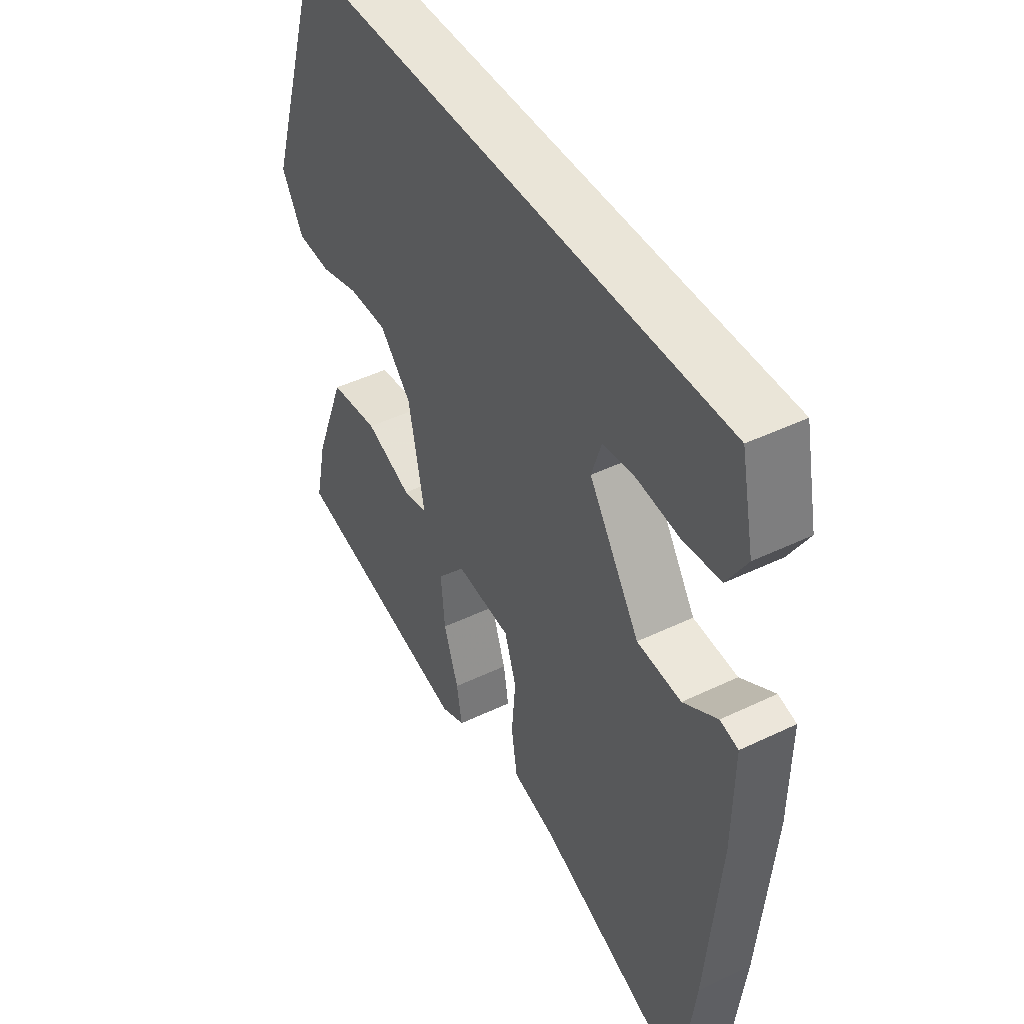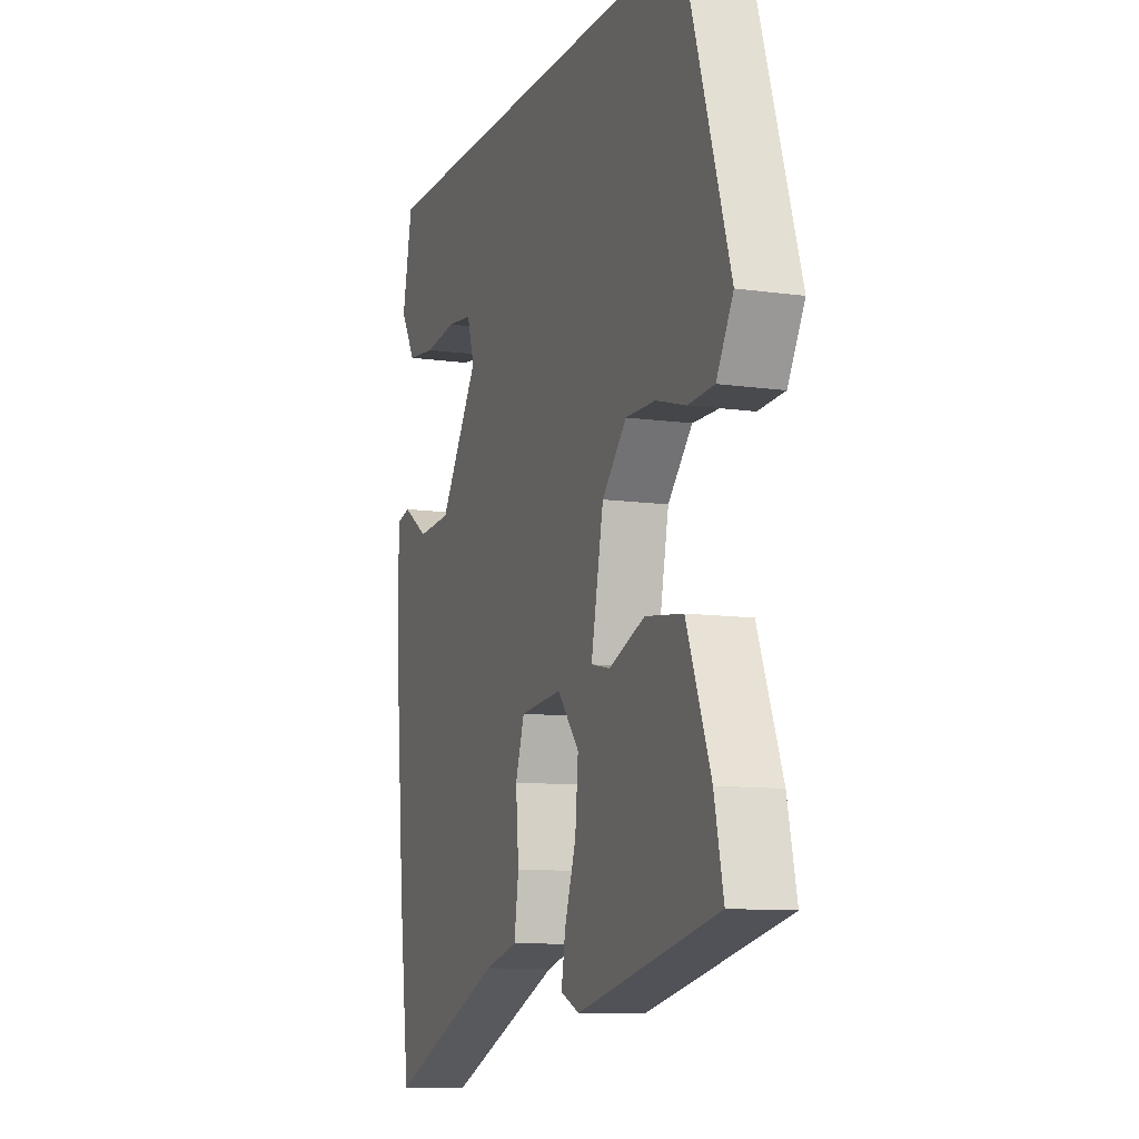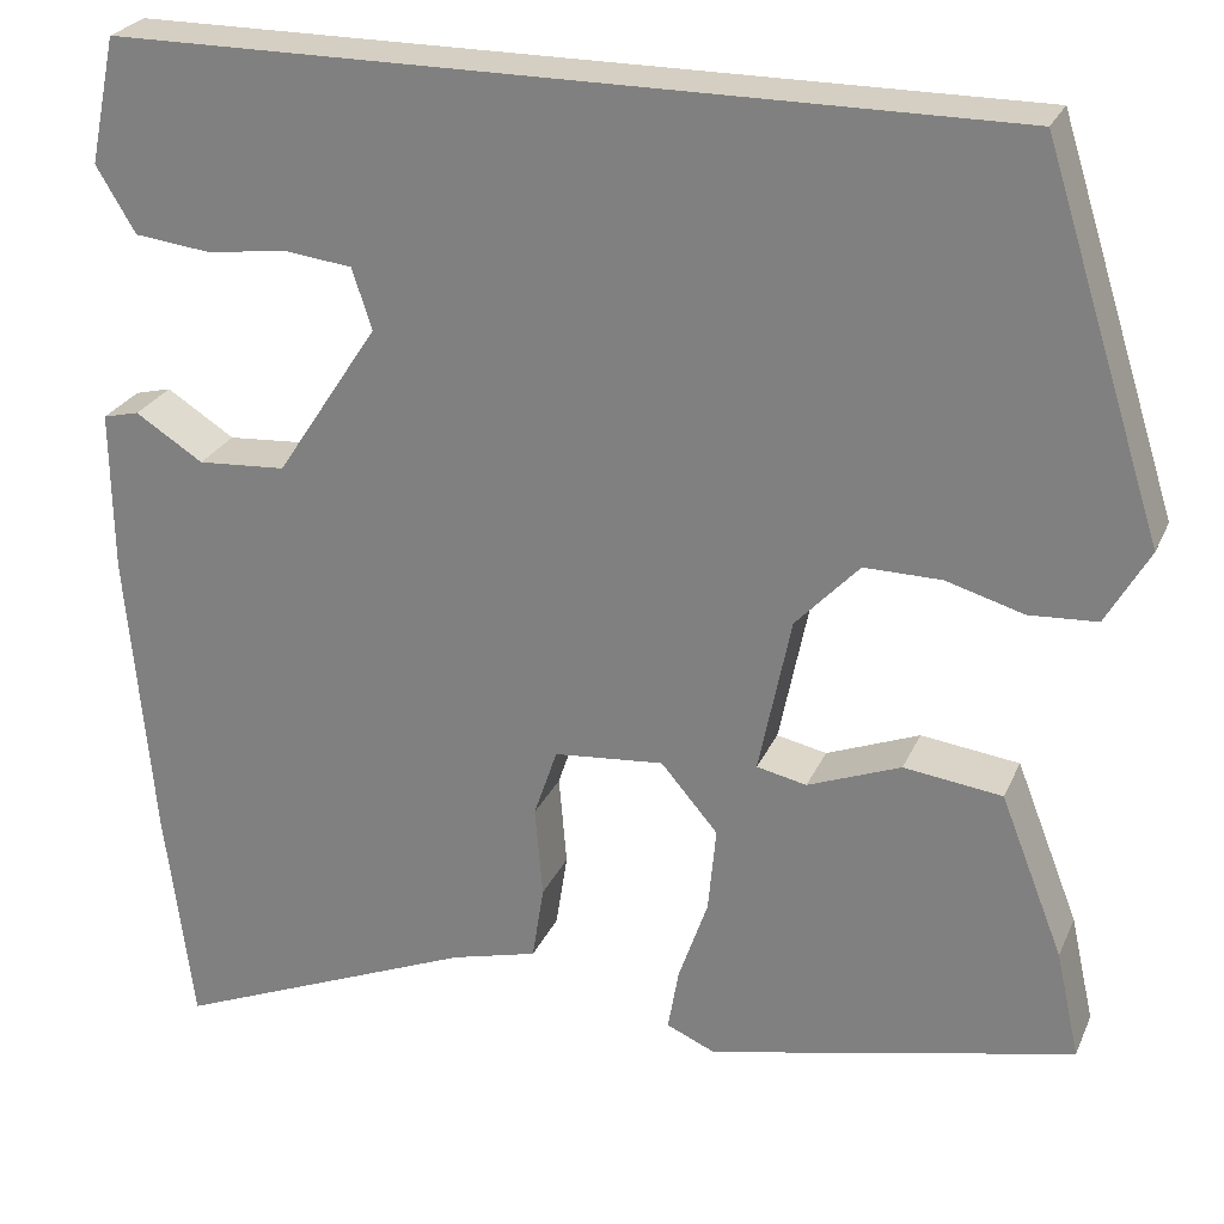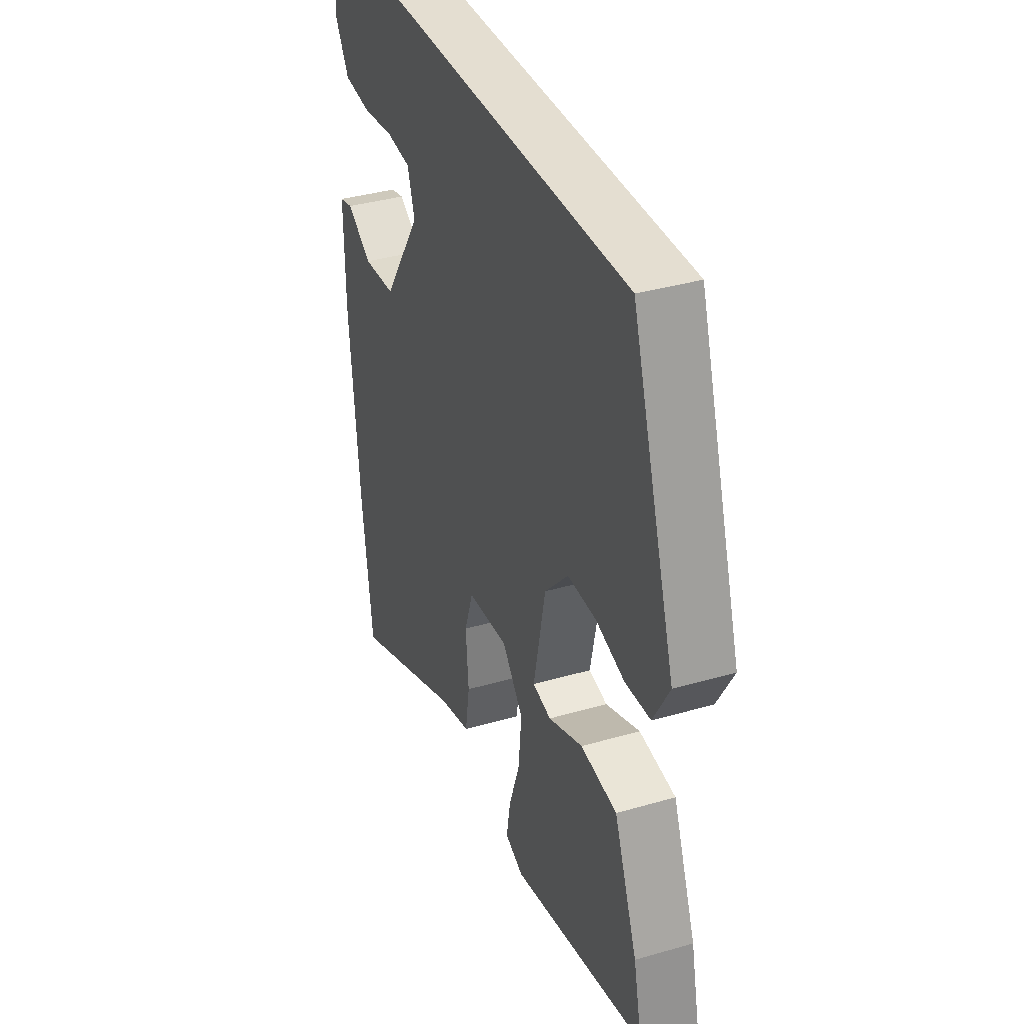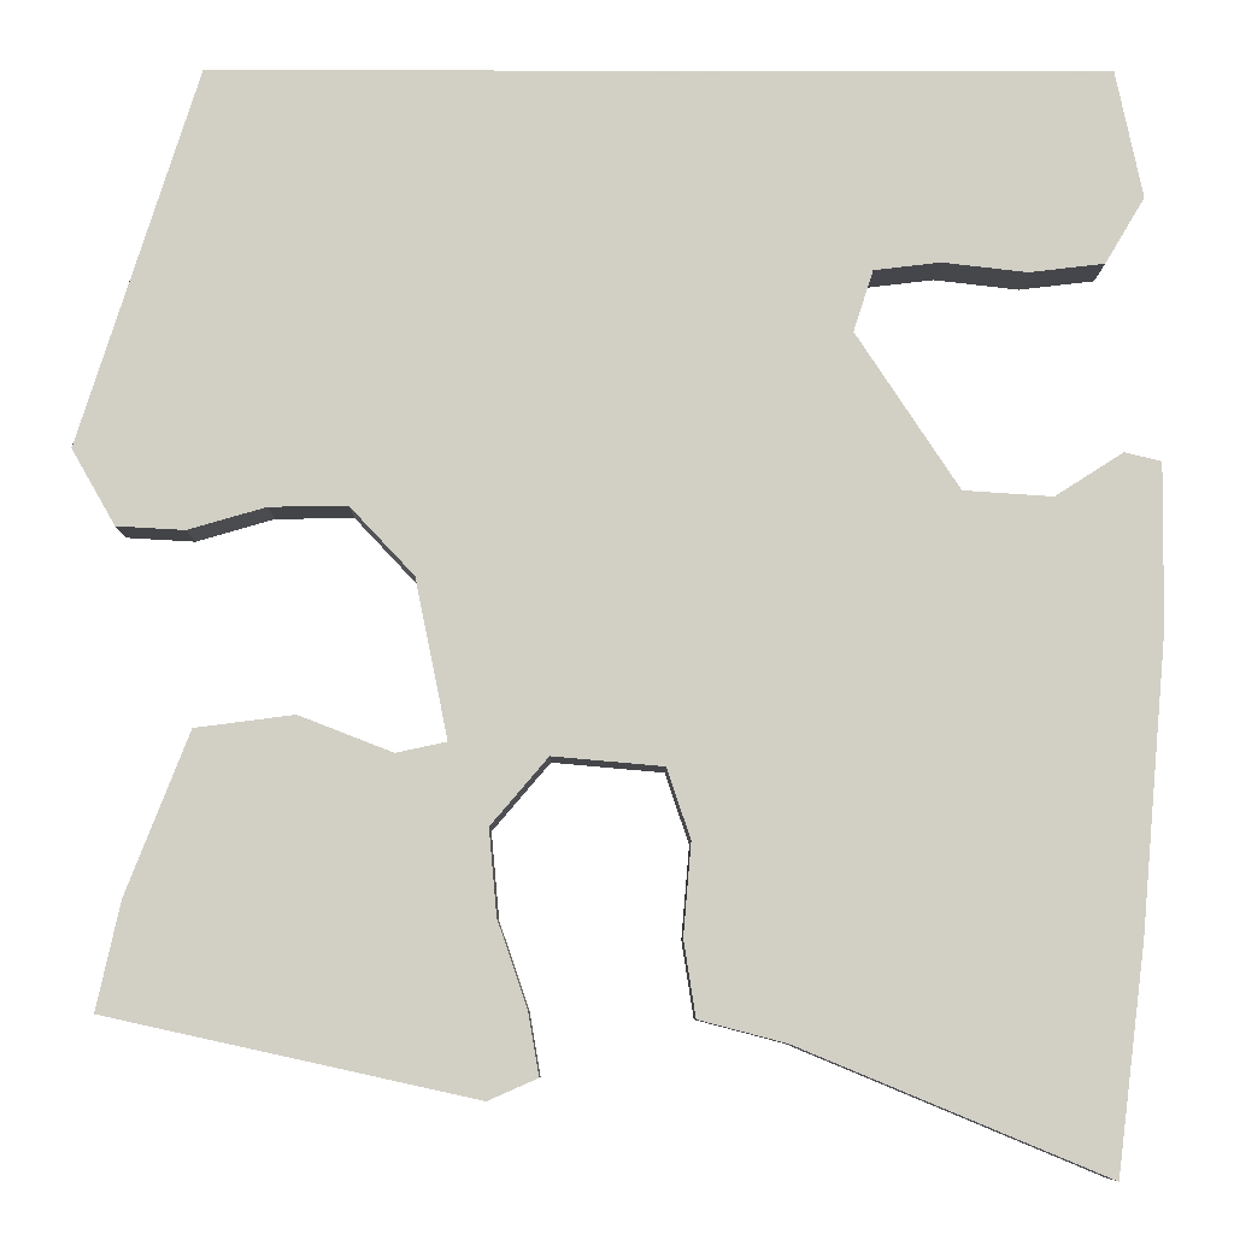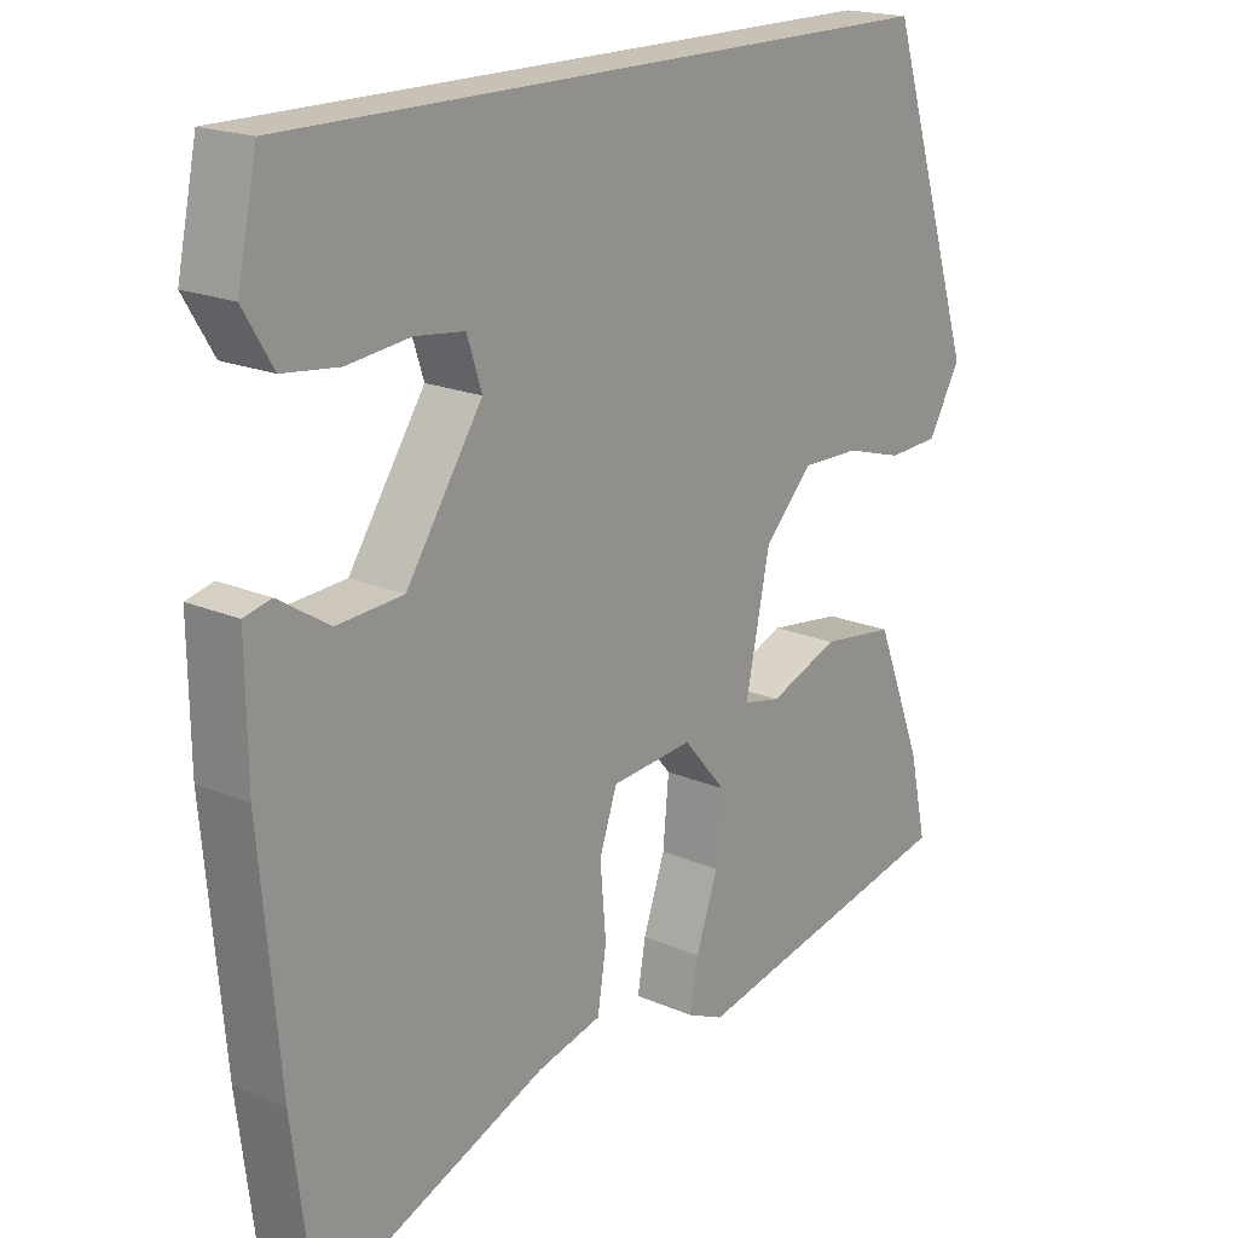
<metadata>
{"format":"obj","ext":"obj","renderer":"f3d","projection":"perspective","resolution":1024,"background":"white","views":[{"elev":45.4,"azim":61.0,"up":"+Z"},{"elev":-10.3,"azim":-109.7,"up":"+Z"},{"elev":25.5,"azim":-160.3,"up":"+Z"},{"elev":36.4,"azim":-110.8,"up":"+Z"},{"elev":-7.9,"azim":-0.3,"up":"+Z"},{"elev":19.0,"azim":129.5,"up":"+Z"}]}
</metadata>
<code>
v -0.396 0.07 0.5
v 0.509 0.07 0.5
v 0.536 0.07 0.371
v 0.496 0.07 0.304
v 0.42 0.07 0.295
v 0.334 0.07 0.305
v 0.267 0.07 0.297
v 0.247 0.07 0.235
v 0.351 0.07 0.077
v 0.441 0.07 0.071
v 0.51 0.07 0.115
v 0.547 0.07 0.106
v 0.545 0.07 -0.059
v 0.518 0.07 -0.358
v 0.489 0.07 -0.586
v 0.178 0.07 -0.457
v 0.09 0.07 -0.434
v 0.078 0.07 -0.357
v 0.086 0.07 -0.264
v 0.062 0.07 -0.193
v -0.05 0.07 -0.183
v -0.108 0.07 -0.251
v -0.1 0.07 -0.338
v -0.07 0.07 -0.425
v -0.059 0.07 -0.489
v -0.109 0.07 -0.511
v -0.482 0.07 -0.429
v -0.458 0.07 -0.32
v -0.394 0.07 -0.156
v -0.294 0.07 -0.143
v -0.199 0.07 -0.18
v -0.148 0.07 -0.169
v -0.181 0.07 -0.008
v -0.246 0.07 0.061
v -0.325 0.07 0.06
v -0.404 0.07 0.037
v -0.473 0.07 0.041
v -0.517 0.07 0.118
v -0.396 0 0.5
v 0.509 0 0.5
v 0.536 0 0.371
v 0.496 0 0.304
v 0.42 0 0.295
v 0.334 0 0.305
v 0.267 0 0.297
v 0.247 0 0.235
v 0.351 0 0.077
v 0.441 0 0.071
v 0.51 0 0.115
v 0.547 0 0.106
v 0.545 0 -0.059
v 0.518 0 -0.358
v 0.489 0 -0.586
v 0.178 0 -0.457
v 0.09 0 -0.434
v 0.078 0 -0.357
v 0.086 0 -0.264
v 0.062 0 -0.193
v -0.05 0 -0.183
v -0.108 0 -0.251
v -0.1 0 -0.338
v -0.07 0 -0.425
v -0.059 0 -0.489
v -0.109 0 -0.511
v -0.482 0 -0.429
v -0.458 0 -0.32
v -0.394 0 -0.156
v -0.294 0 -0.143
v -0.199 0 -0.18
v -0.148 0 -0.169
v -0.181 0 -0.008
v -0.246 0 0.061
v -0.325 0 0.06
v -0.404 0 0.037
v -0.473 0 0.041
v -0.517 0 0.118
f 35 36 37 38
f 34 35 38 1
f 33 34 1 2
f 28 29 30 31
f 28 31 32
f 27 28 32
f 26 27 32
f 23 24 25 26
f 22 23 26 32
f 21 22 32 33
f 16 17 18 19
f 16 19 20
f 15 16 20
f 14 15 20
f 13 14 20
f 10 11 12 13
f 9 10 13 20
f 8 9 20 21
f 3 4 5 6
f 3 6 7
f 2 3 7
f 33 2 7
f 7 8 21 33
f 76 75 74 73
f 39 76 73 72
f 40 39 72 71
f 69 68 67 66
f 70 69 66
f 70 66 65
f 70 65 64
f 64 63 62 61
f 70 64 61 60
f 71 70 60 59
f 57 56 55 54
f 58 57 54
f 58 54 53
f 58 53 52
f 58 52 51
f 51 50 49 48
f 58 51 48 47
f 59 58 47 46
f 44 43 42 41
f 45 44 41
f 45 41 40
f 45 40 71
f 71 59 46 45
f 1 39 40 2
f 2 40 41 3
f 3 41 42 4
f 4 42 43 5
f 5 43 44 6
f 6 44 45 7
f 7 45 46 8
f 8 46 47 9
f 9 47 48 10
f 10 48 49 11
f 11 49 50 12
f 12 50 51 13
f 13 51 52 14
f 14 52 53 15
f 15 53 54 16
f 16 54 55 17
f 17 55 56 18
f 18 56 57 19
f 19 57 58 20
f 20 58 59 21
f 21 59 60 22
f 22 60 61 23
f 23 61 62 24
f 24 62 63 25
f 25 63 64 26
f 26 64 65 27
f 27 65 66 28
f 28 66 67 29
f 29 67 68 30
f 30 68 69 31
f 31 69 70 32
f 32 70 71 33
f 33 71 72 34
f 34 72 73 35
f 35 73 74 36
f 36 74 75 37
f 37 75 76 38
f 38 76 39 1

</code>
